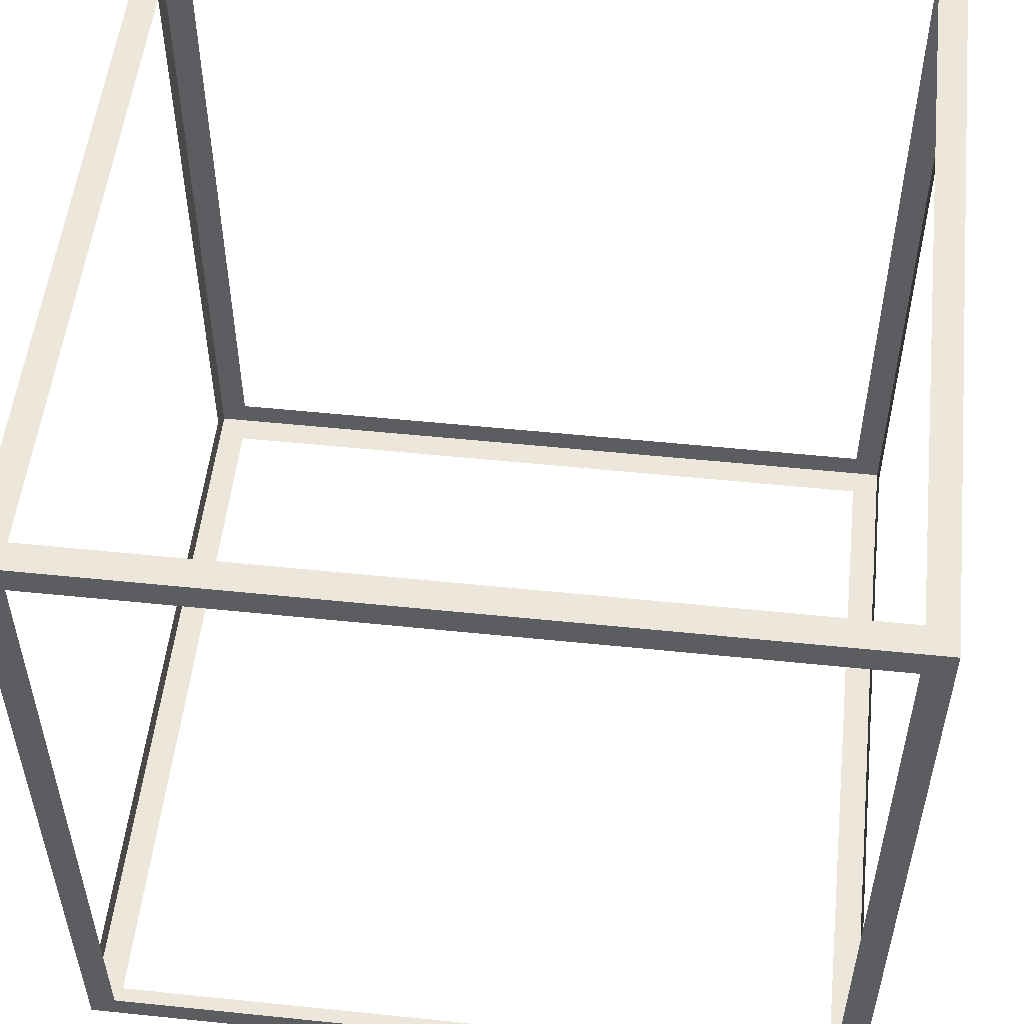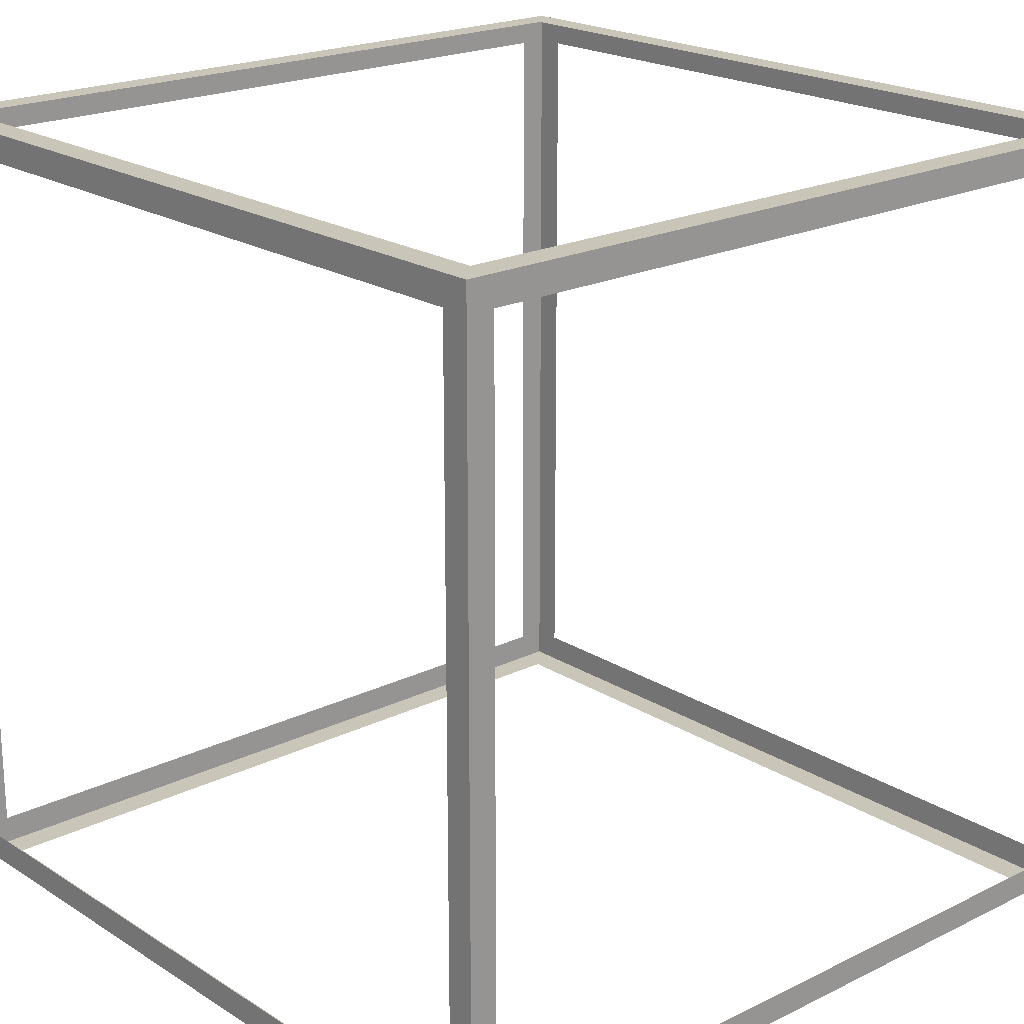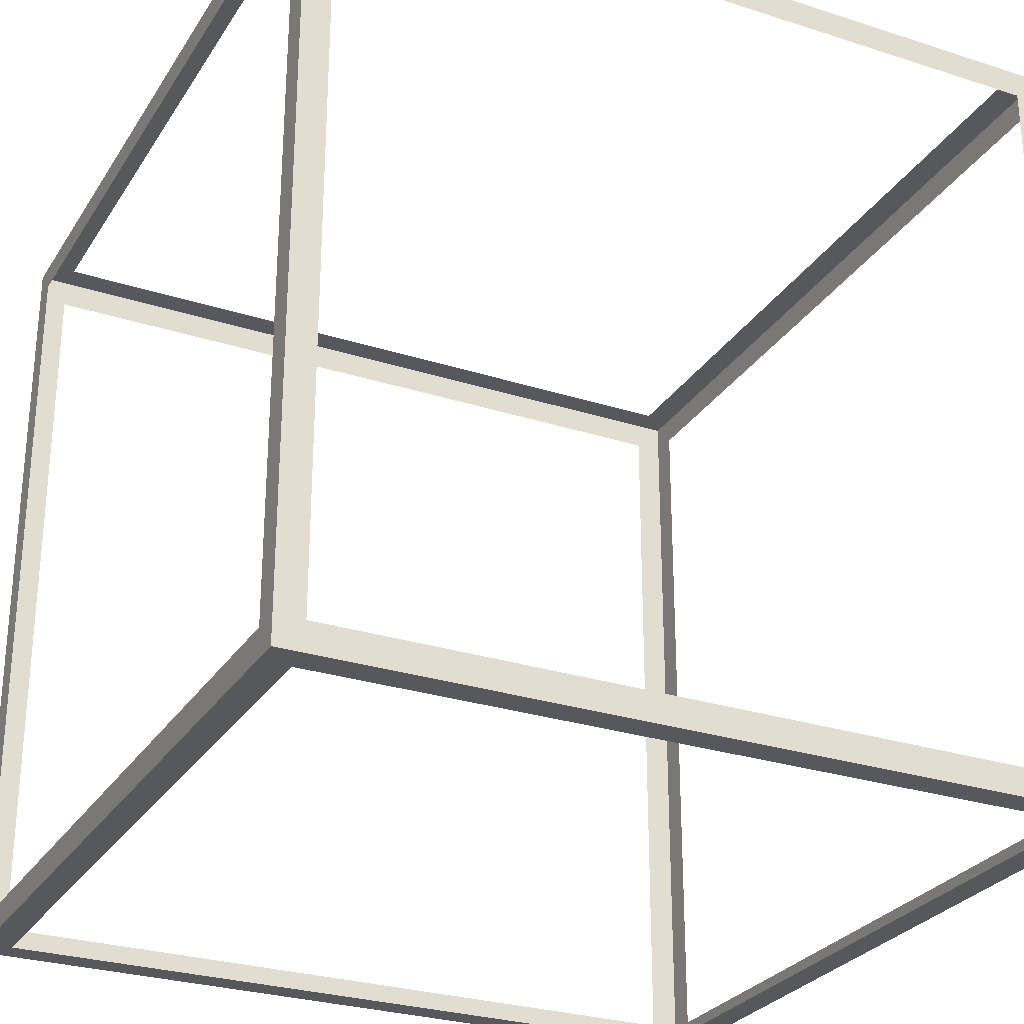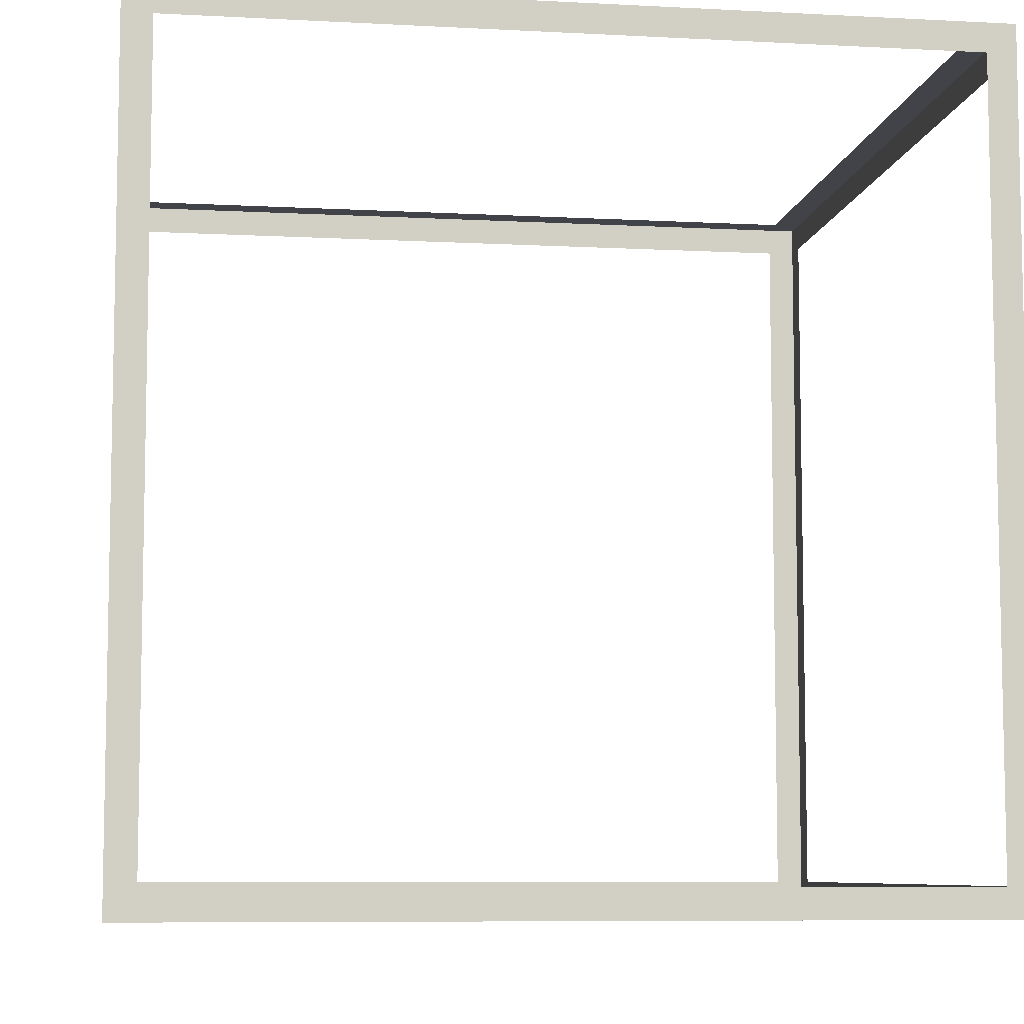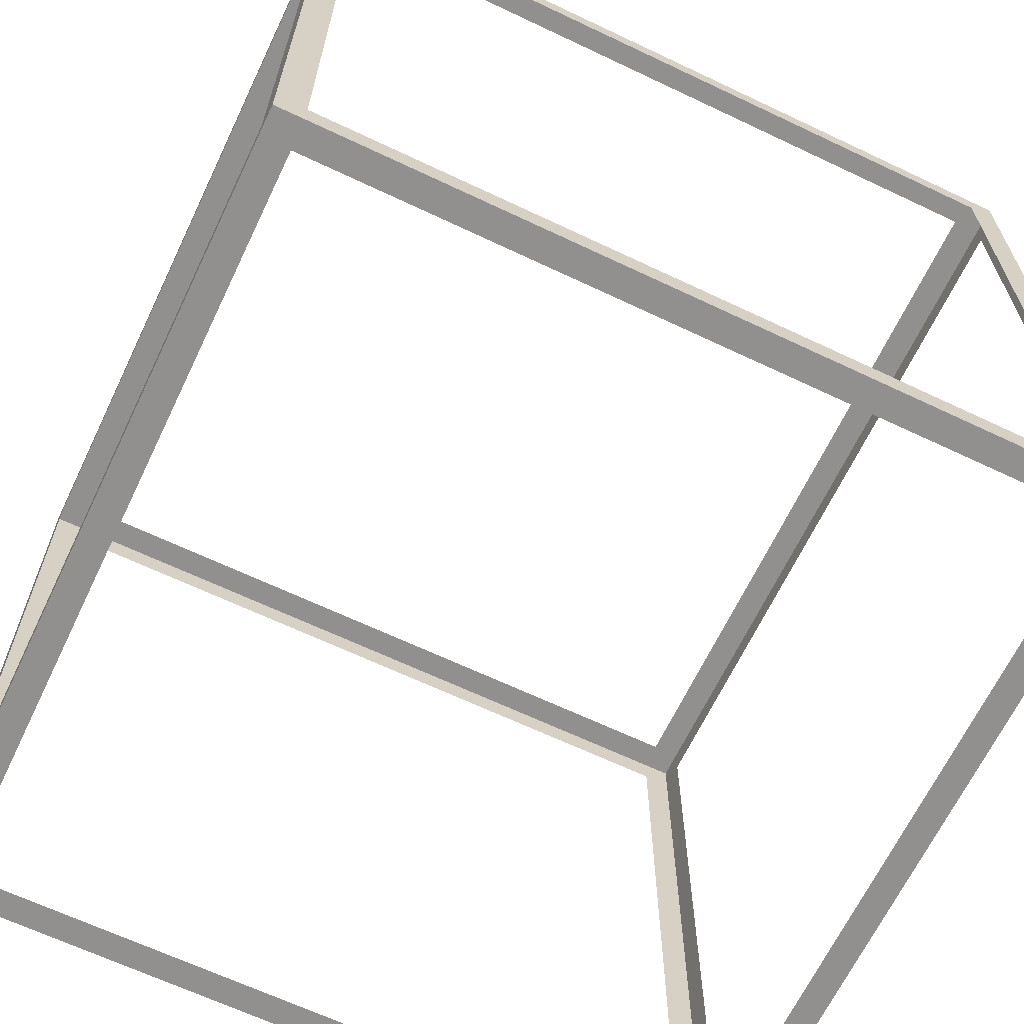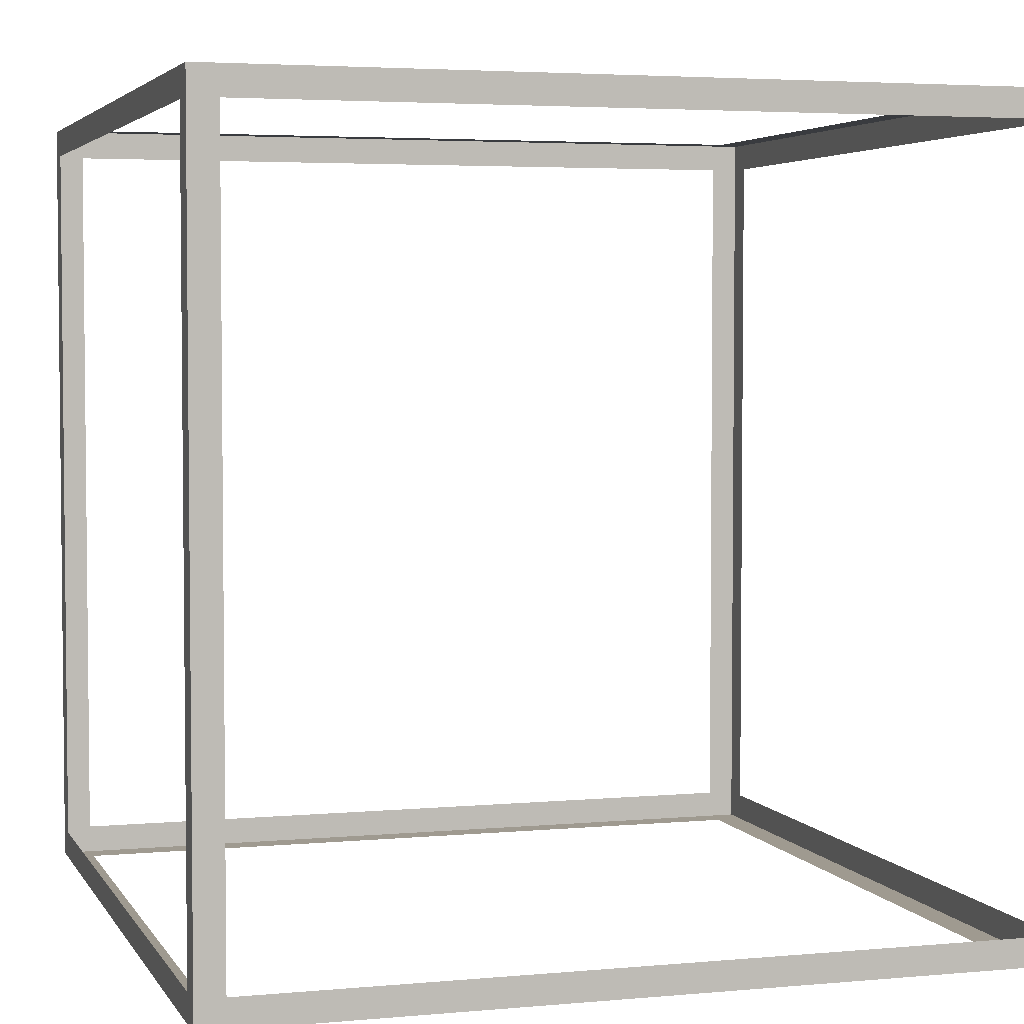
<metadata>
{"format":"obj","ext":"obj","renderer":"f3d","projection":"perspective","resolution":1024,"background":"white","views":[{"elev":53.3,"azim":-83.7,"up":"+Y"},{"elev":20.6,"azim":48.5,"up":"+Y"},{"elev":-28.0,"azim":153.9,"up":"+Y"},{"elev":-7.6,"azim":81.4,"up":"+Y"},{"elev":-65.7,"azim":154.5,"up":"+Z"},{"elev":3.9,"azim":162.9,"up":"+Y"}]}
</metadata>
<code>
g default
v -0.525 -0.525 -0.525
v -0.525 -0.525 0.525
v -0.525 0.525 -0.525
v -0.525 0.525 0.525
v 0.525 0.525 -0.525
v 0.525 0.525 0.525
v 0.525 -0.525 -0.525
v 0.525 -0.525 0.525
v -0.525 -0.4883 -0.4883
v -0.525 -0.4883 0.4883
v -0.525 0.4883 0.4883
v -0.525 0.4883 -0.4883
v -0.4883 0.525 -0.4883
v -0.4883 0.525 0.4883
v 0.4883 0.525 0.4883
v 0.4883 0.525 -0.4883
v 0.525 0.4883 -0.4883
v 0.525 0.4883 0.4883
v 0.525 -0.4883 0.4883
v 0.525 -0.4883 -0.4883
v 0.4883 -0.525 -0.4883
v 0.4883 -0.525 0.4883
v -0.4883 -0.525 0.4883
v -0.4883 -0.525 -0.4883
v 0.4883 -0.4883 0.525
v -0.4883 -0.4883 0.525
v 0.4883 0.4883 0.525
v -0.4883 0.4883 0.525
v 0.4883 -0.4883 -0.525
v -0.4883 -0.4883 -0.525
v -0.4883 0.4883 -0.525
v 0.4883 0.4883 -0.525
g hypercubeMesh_plain
f 1 2 10 9
f 2 4 11 10
f 4 3 12 11
f 3 1 9 12
f 3 4 14 13
f 4 6 15 14
f 6 5 16 15
f 5 3 13 16
f 5 6 18 17
f 6 8 19 18
f 8 7 20 19
f 7 5 17 20
f 7 8 22 21
f 8 2 23 22
f 2 1 24 23
f 1 7 21 24
f 2 8 25 26
f 8 6 27 25
f 6 4 28 27
f 4 2 26 28
f 7 1 30 29
f 1 3 31 30
f 3 5 32 31
f 5 7 29 32

</code>
